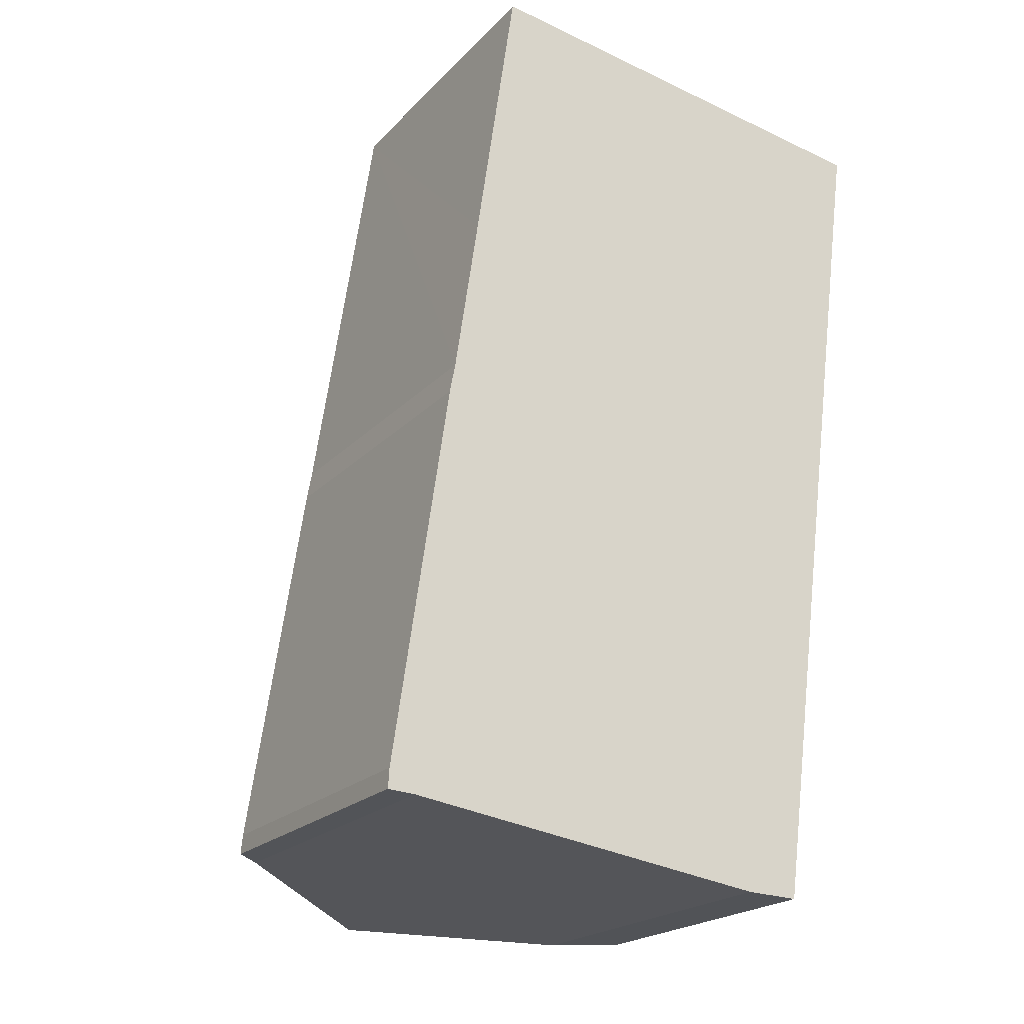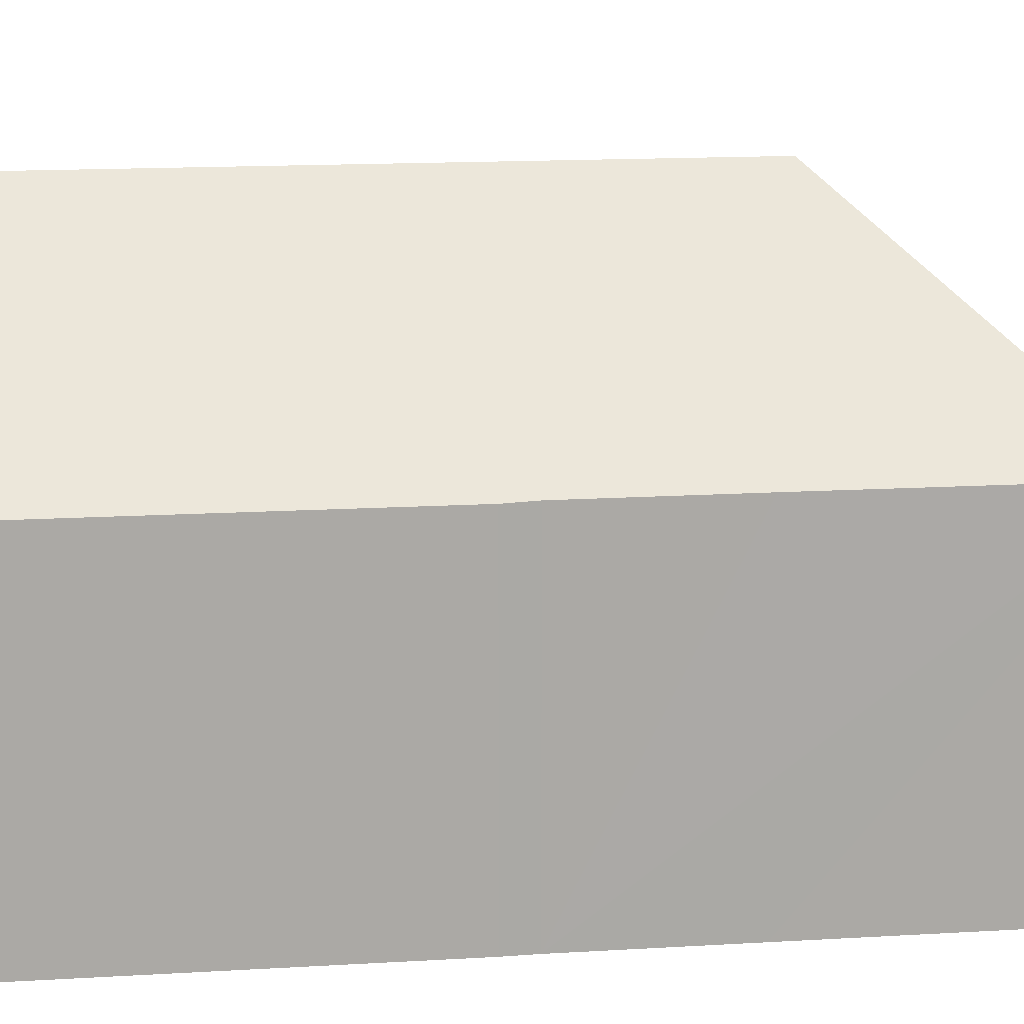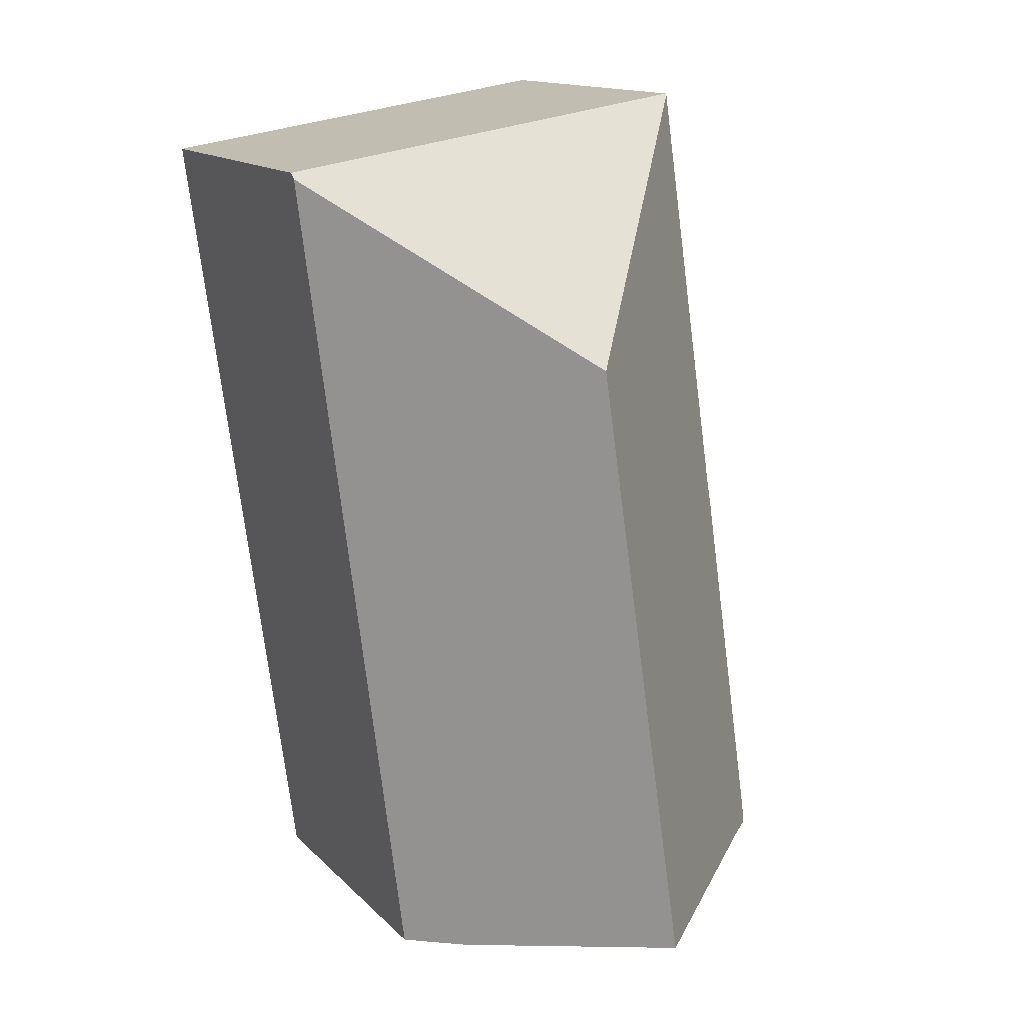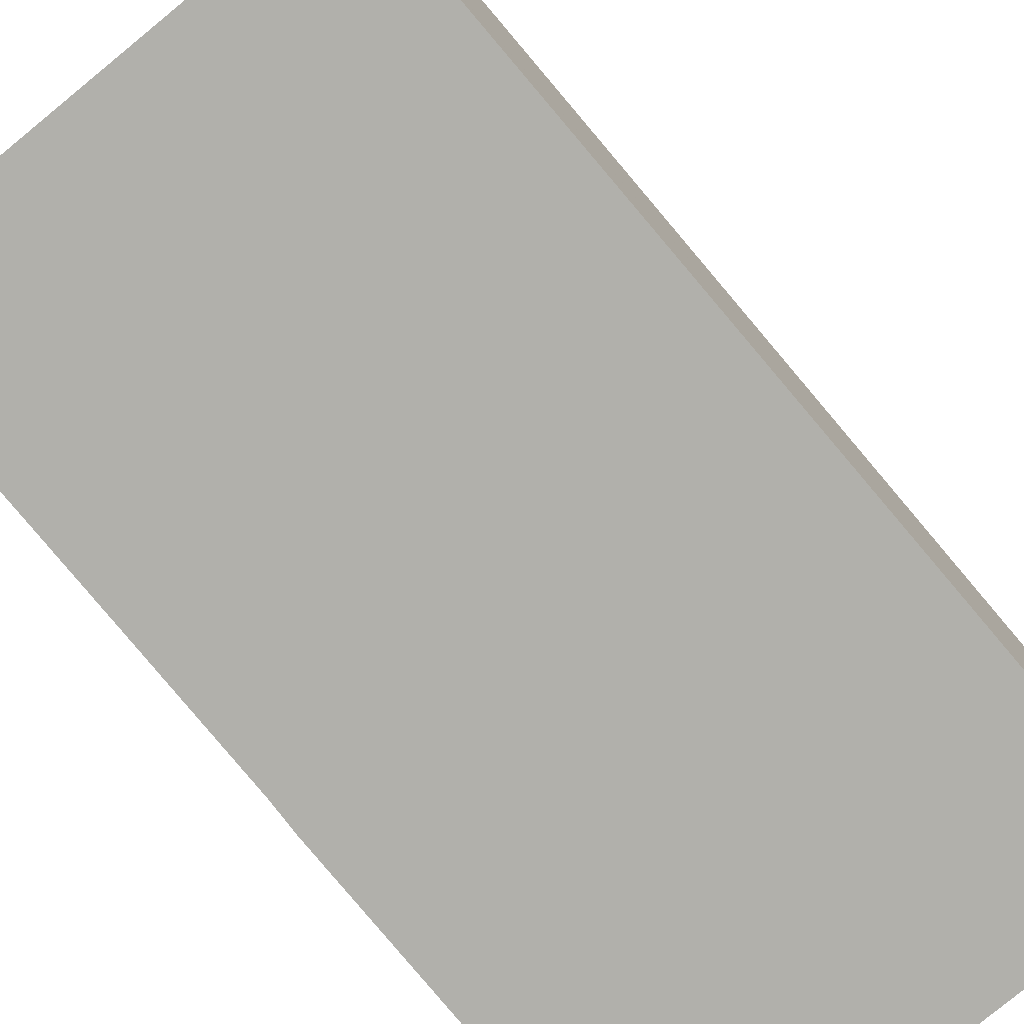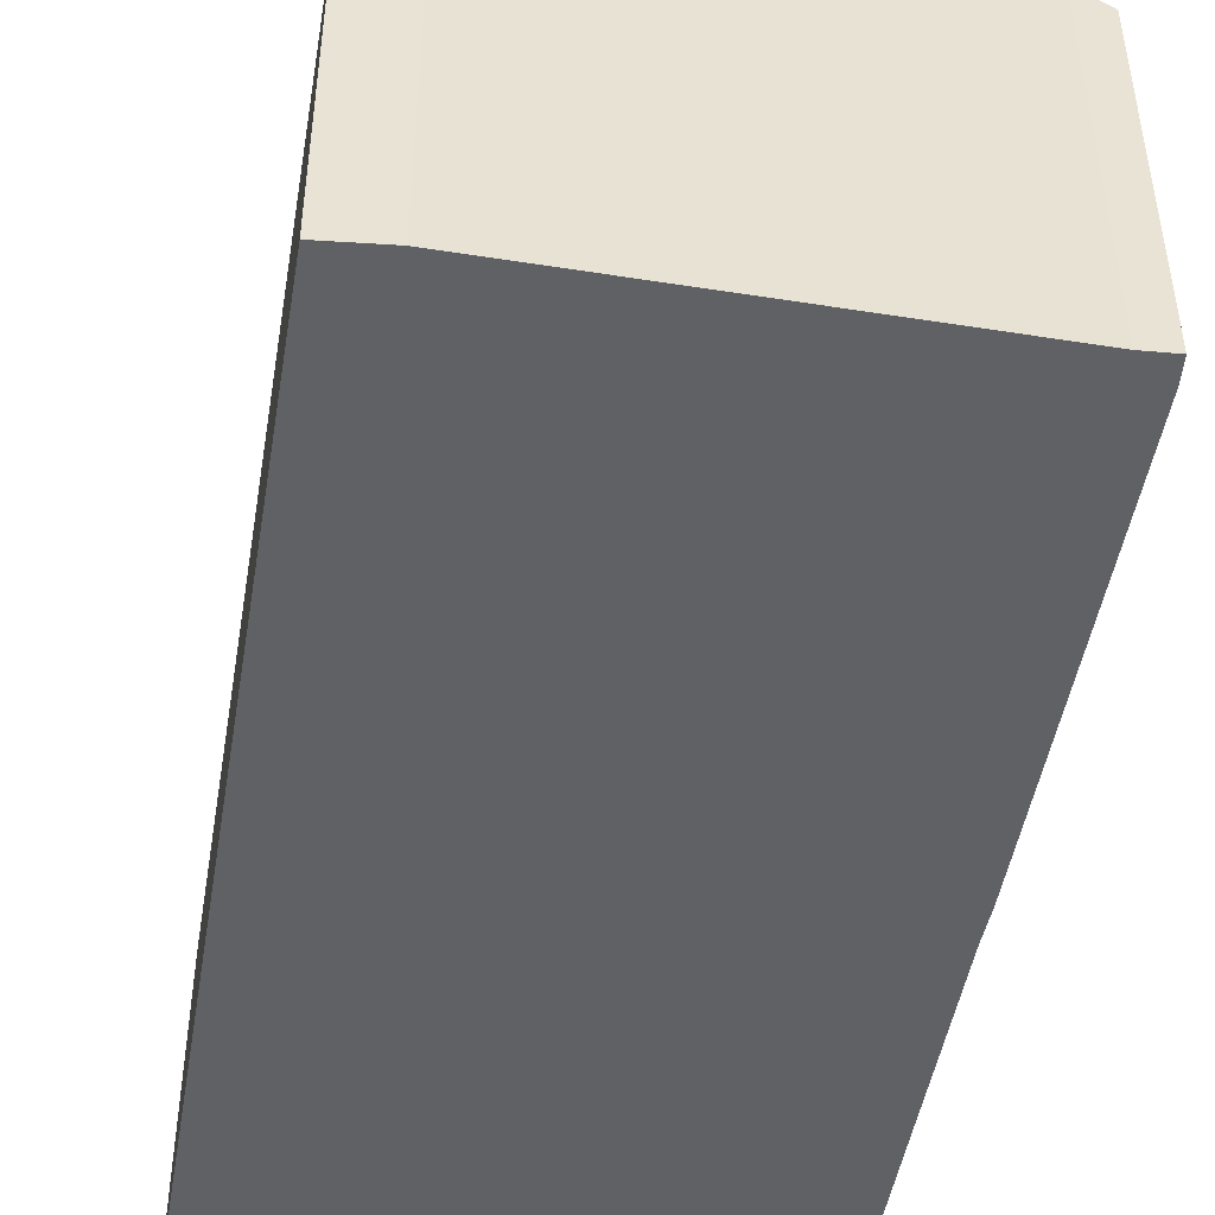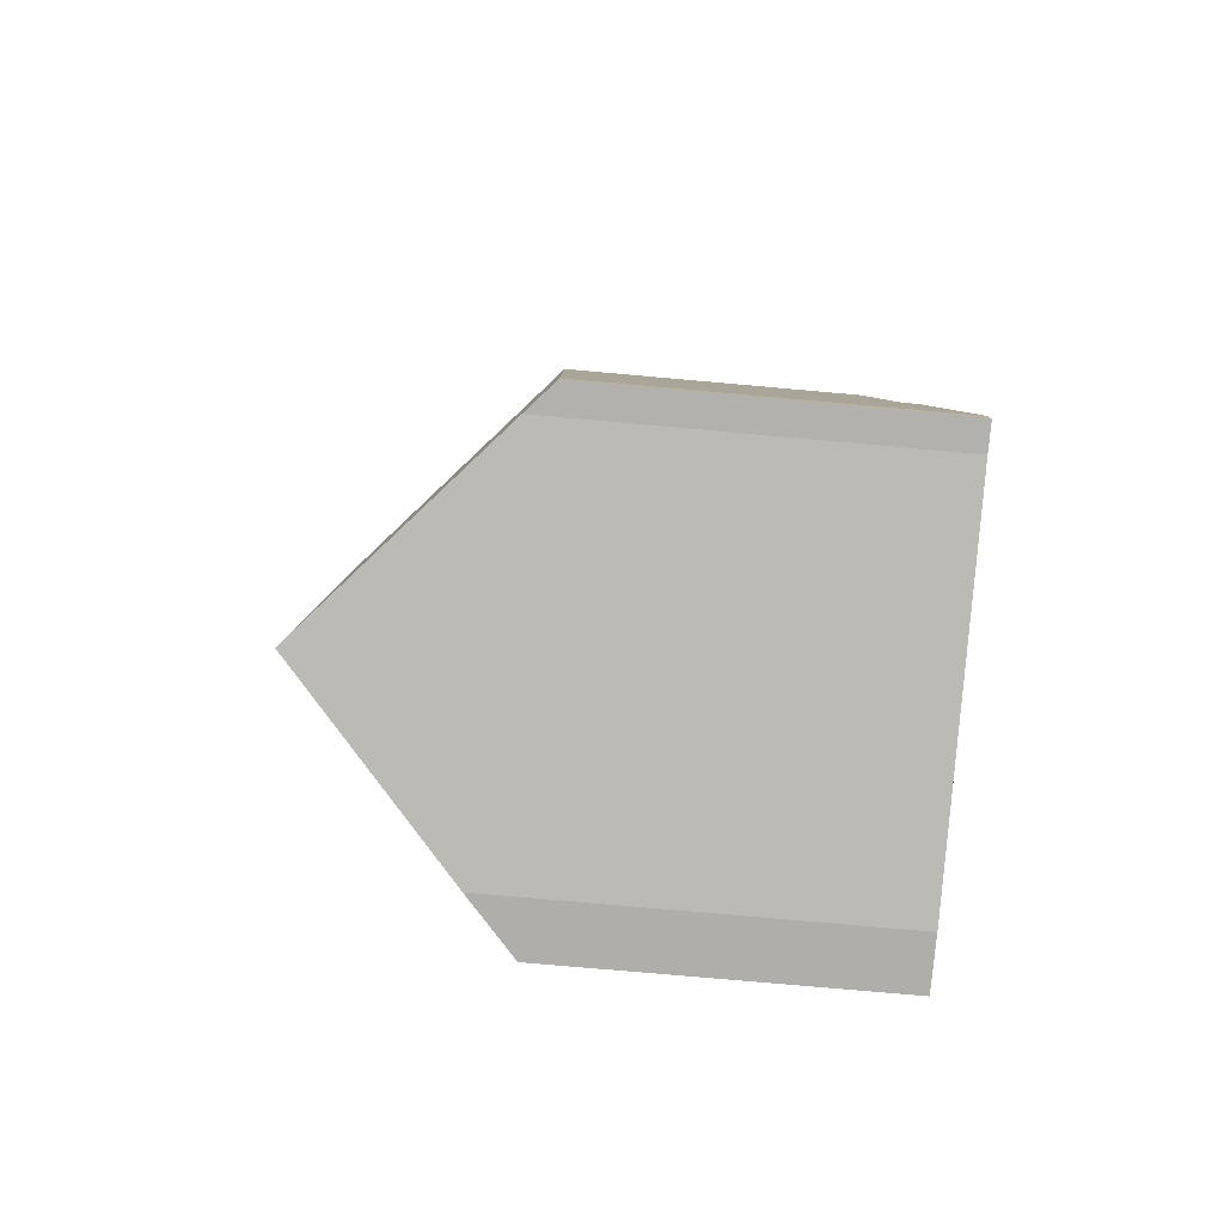
<metadata>
{"format":"obj","ext":"obj","renderer":"f3d","projection":"perspective","resolution":1024,"background":"white","views":[{"elev":-21.0,"azim":-30.2,"up":"+Z"},{"elev":14.9,"azim":-88.9,"up":"+Y"},{"elev":14.6,"azim":152.3,"up":"+Z"},{"elev":-78.5,"azim":47.9,"up":"+Y"},{"elev":-49.3,"azim":178.2,"up":"+Y"},{"elev":-75.4,"azim":-95.1,"up":"+Z"}]}
</metadata>
<code>
v  8.57 6.003 0.963
v  5.837 9.774 11.37
v  10.41 6.19 14.74
v  8.302 5.976 -1.05
v  8.271 6.003 -1.049
v  7.32 6.846 -1.012
v  4.066 9.774 -0.545
v  0.022 6.092 0.359
v  0.507 6.571 -0.034
v  0 6.12 3.747e-16
v  1.072 6.093 7.42
v  1.176 6.113 7.965
v  1.623 6.117 10.94
v  2.38 6.116 16.05
v  10.42 6.092 14.85
v  2.384 6.092 16.07
v  7.32 6.197e-17 -1.012
v  8.302 6.429e-17 -1.05
v  8.271 6.423e-17 -1.049
v  0.507 2.082e-18 -0.034
v  4.066 3.337e-17 -0.545
v  0 0 0
v  0.022 -2.198e-17 0.359
v  1.072 -4.543e-16 7.42
v  1.176 -4.877e-16 7.965
v  1.623 -6.699e-16 10.94
v  2.38 -9.825e-16 16.05
v  2.384 -9.841e-16 16.07
v  10.42 -9.092e-16 14.85
v  10.41 -9.025e-16 14.74
v  8.57 -5.897e-17 0.963
g defaultobject
f 1 2 3
f 2 1 4
f 2 4 5
f 2 5 6
f 2 6 7
f 8 9 10
f 9 8 7
f 7 8 2
f 2 8 11
f 2 11 12
f 2 12 13
f 2 13 14
f 15 14 16
f 14 15 2
f 2 15 3
f 5 17 6
f 17 5 4
f 17 4 18
f 17 18 19
f 6 9 7
f 9 6 17
f 9 17 20
f 20 17 21
f 20 10 9
f 10 20 22
f 22 8 10
f 8 22 23
f 8 24 11
f 24 8 23
f 11 25 12
f 25 11 24
f 25 13 12
f 13 25 14
f 14 25 26
f 14 26 27
f 14 27 16
f 16 27 28
f 28 15 16
f 15 28 29
f 29 3 15
f 3 29 1
f 1 29 30
f 1 30 31
f 1 31 4
f 4 31 18
f 27 29 28
f 29 27 26
f 29 26 30
f 30 26 31
f 31 26 25
f 31 25 24
f 31 24 23
f 31 23 18
f 18 23 20
f 20 23 22
f 18 20 17
f 17 20 21

</code>
